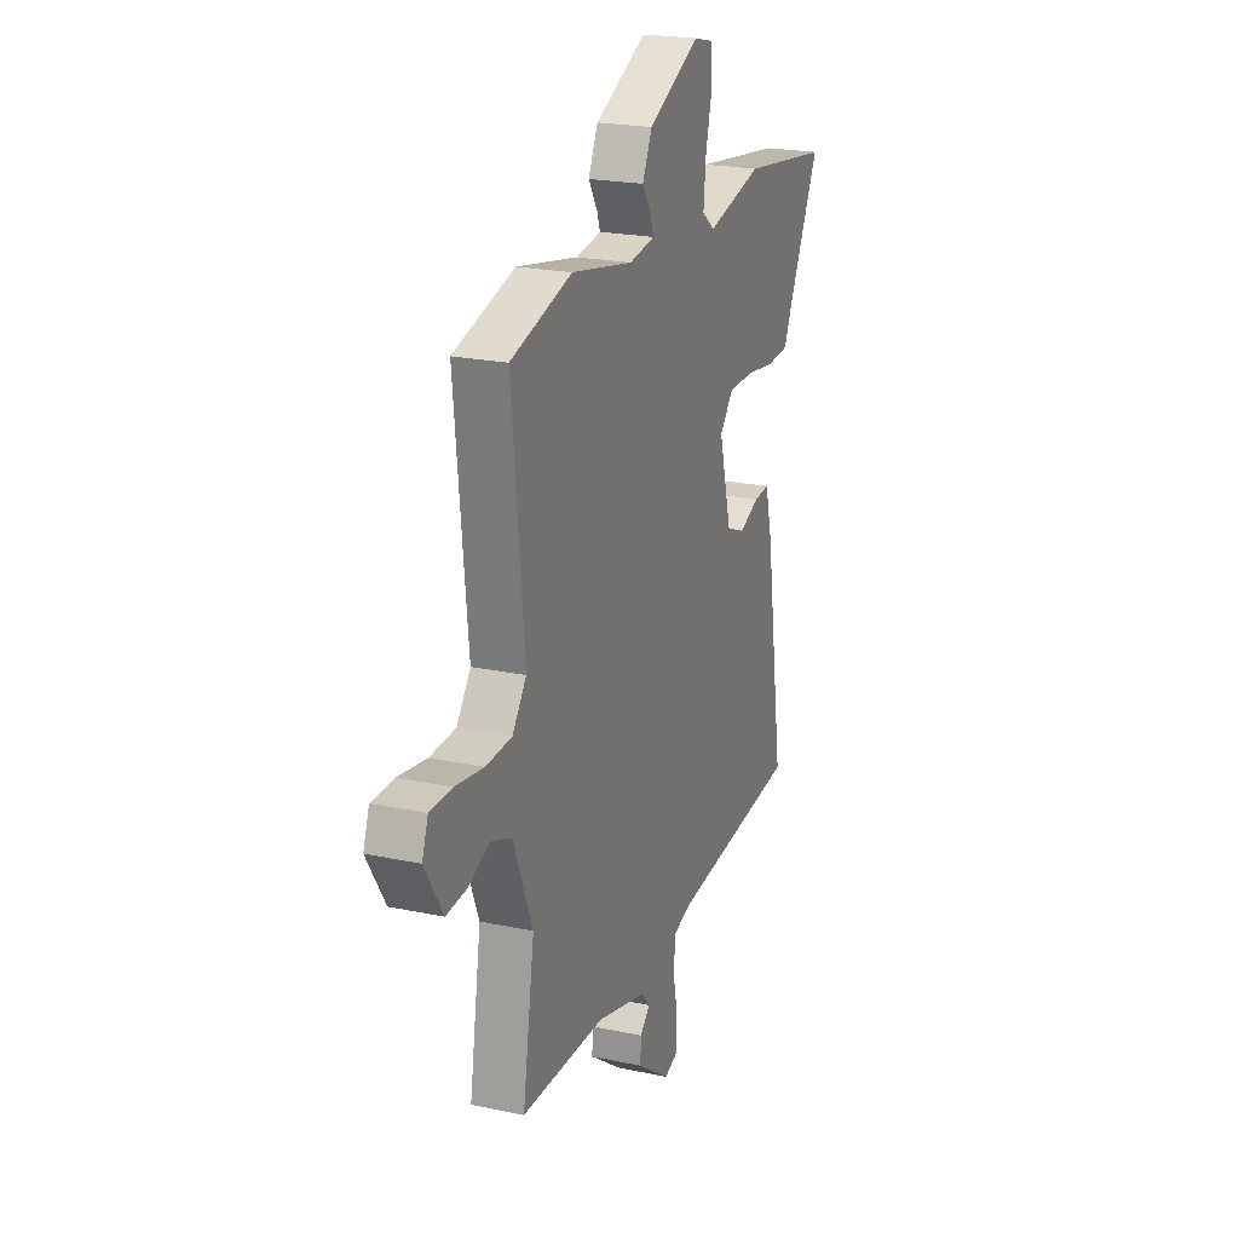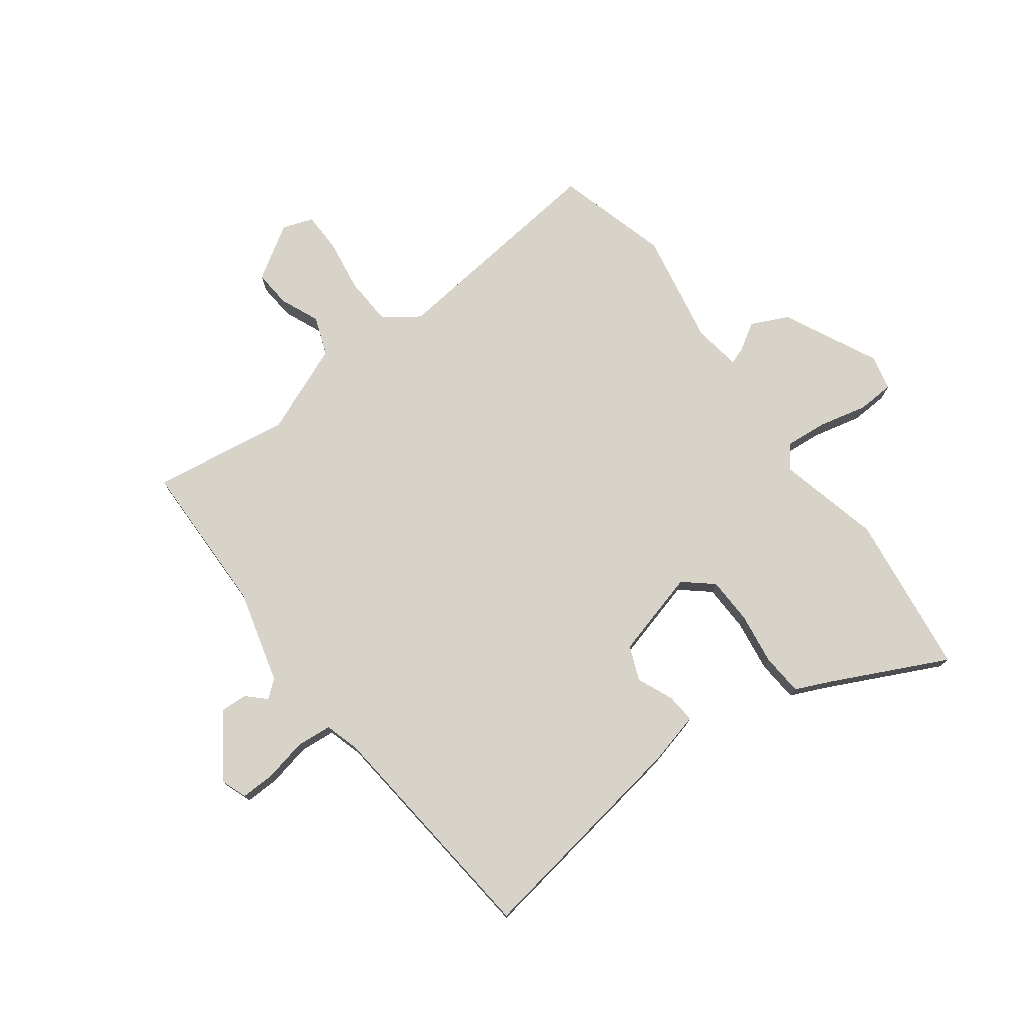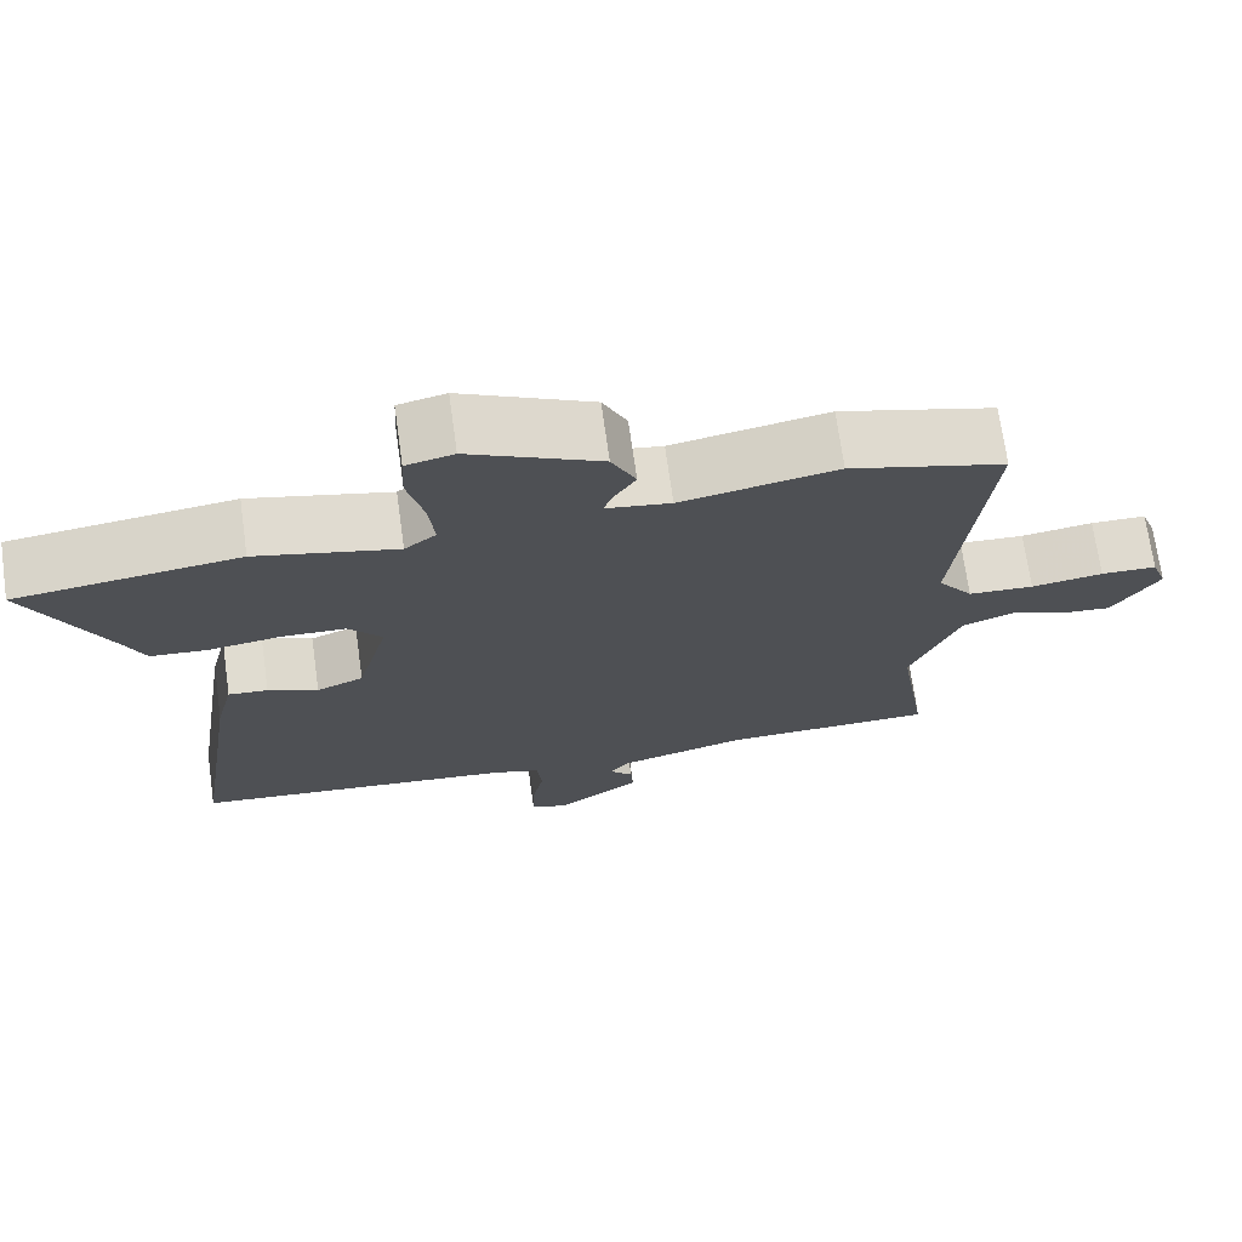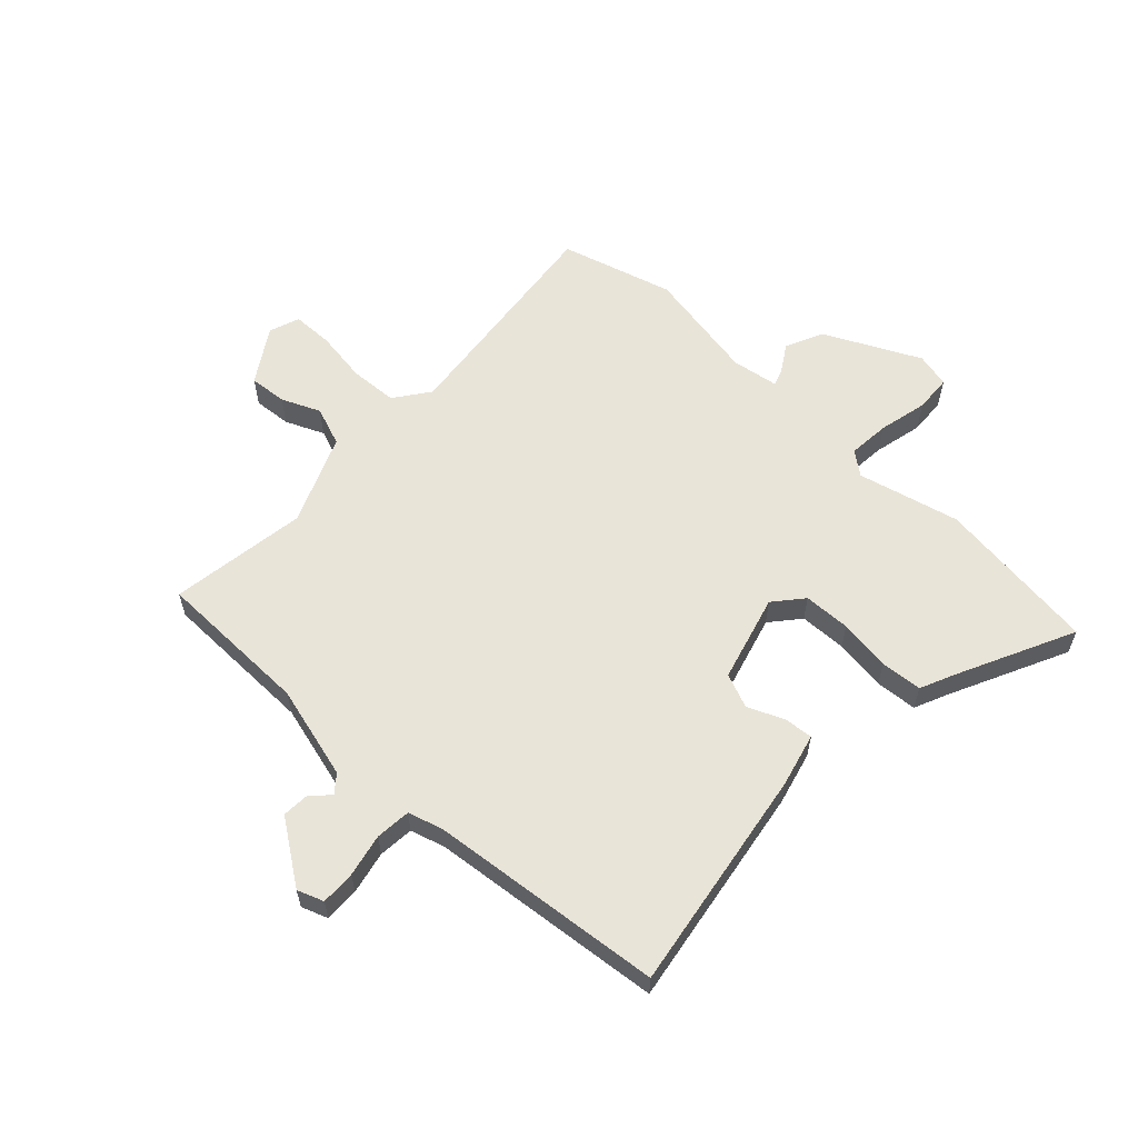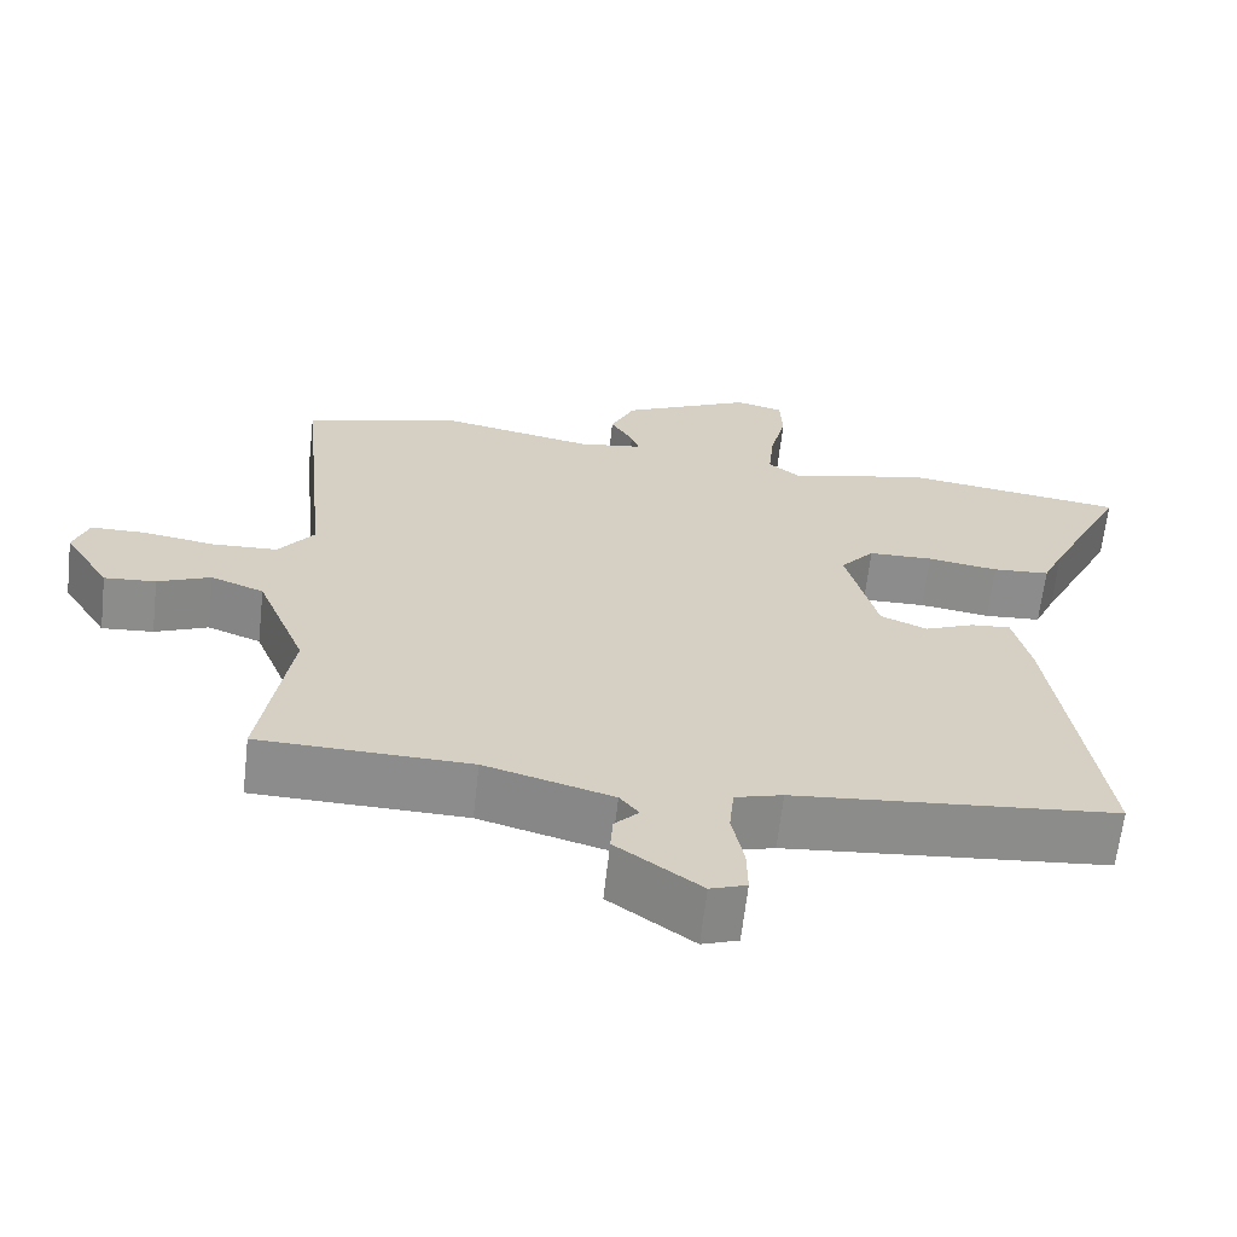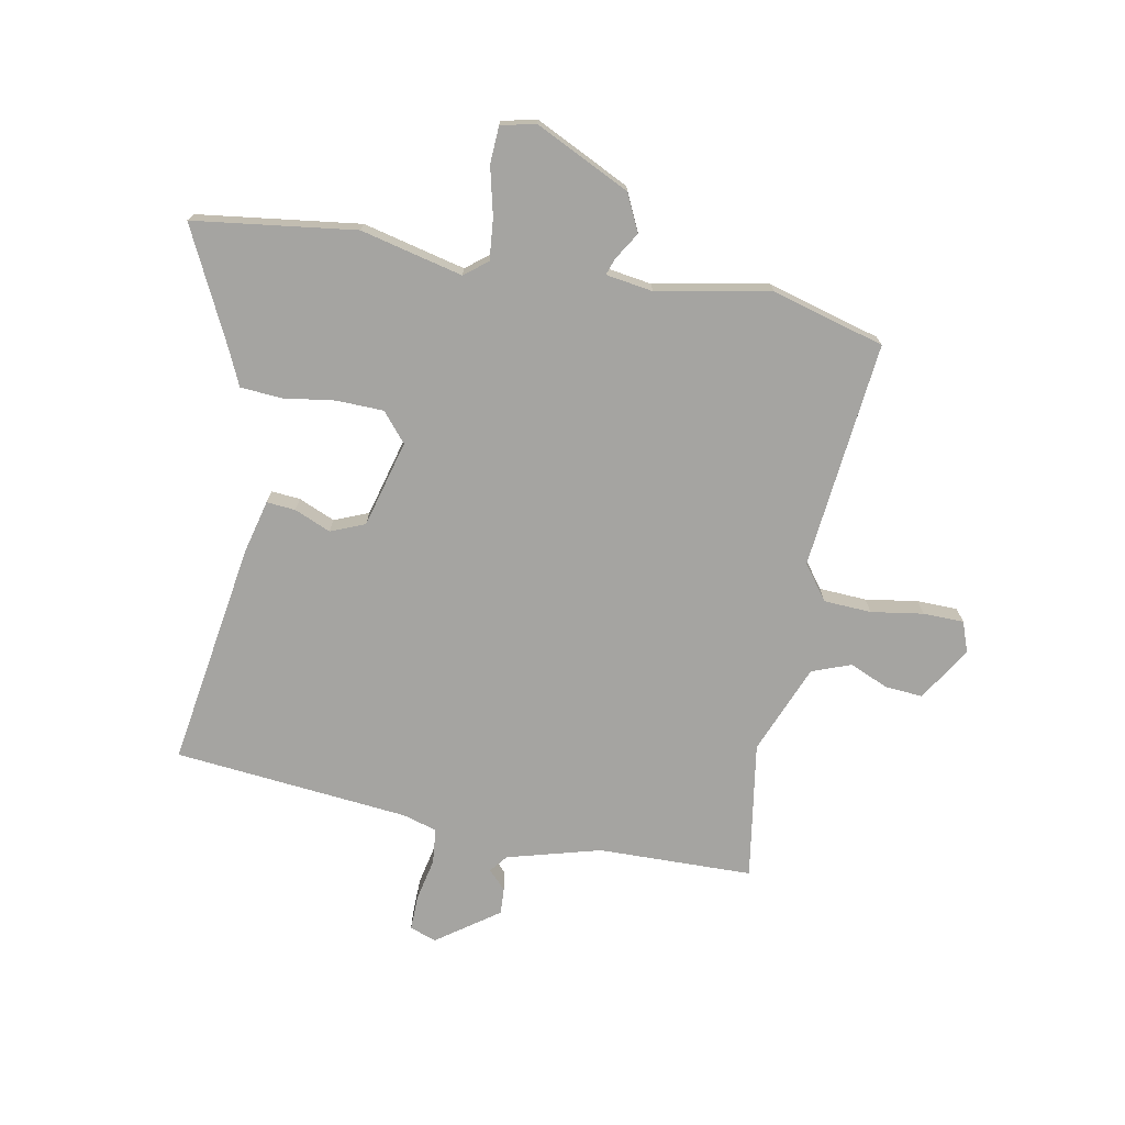
<metadata>
{"format":"obj","ext":"obj","renderer":"f3d","projection":"perspective","resolution":1024,"background":"white","views":[{"elev":21.8,"azim":110.5,"up":"+Z"},{"elev":76.0,"azim":-127.0,"up":"+Y"},{"elev":71.1,"azim":-8.0,"up":"+Z"},{"elev":60.0,"azim":-137.3,"up":"+Y"},{"elev":-64.3,"azim":173.5,"up":"+Z"},{"elev":-73.3,"azim":-10.9,"up":"+Y"}]}
</metadata>
<code>
v -0.628 0.07 0.483
v -0.352 0.07 0.52
v -0.178 0.07 0.479
v -0.139 0.07 0.51
v -0.146 0.07 0.581
v -0.166 0.07 0.663
v -0.163 0.07 0.726
v -0.104 0.07 0.74
v 0.058 0.07 0.662
v 0.088 0.07 0.599
v 0.06 0.07 0.553
v 0.05 0.07 0.524
v 0.13 0.07 0.512
v 0.323 0.07 0.549
v 0.515 0.07 0.496
v 0.476 0.07 0.109
v 0.52 0.07 0.05
v 0.601 0.07 0.046
v 0.69 0.07 0.06
v 0.759 0.07 0.059
v 0.778 0.07 0.007
v 0.721 0.07 -0.085
v 0.657 0.07 -0.08
v 0.591 0.07 -0.052
v 0.525 0.07 -0.077
v 0.464 0.07 -0.229
v 0.501 0.07 -0.463
v 0.238 0.07 -0.469
v 0.079 0.07 -0.513
v 0.055 0.07 -0.543
v 0.085 0.07 -0.574
v 0.088 0.07 -0.619
v -0.017 0.07 -0.694
v -0.062 0.07 -0.678
v -0.061 0.07 -0.619
v -0.046 0.07 -0.546
v -0.052 0.07 -0.486
v -0.111 0.07 -0.469
v -0.511 0.07 -0.431
v -0.453 0.07 -0.047
v -0.431 0.07 0.043
v -0.382 0.07 0.039
v -0.32 0.07 0.013
v -0.262 0.07 0.037
v -0.223 0.07 0.185
v -0.265 0.07 0.234
v -0.345 0.07 0.236
v -0.433 0.07 0.223
v -0.504 0.07 0.228
v -0.53 0.07 0.285
v -0.628 0 0.483
v -0.352 0 0.52
v -0.178 0 0.479
v -0.139 0 0.51
v -0.146 0 0.581
v -0.166 0 0.663
v -0.163 0 0.726
v -0.104 0 0.74
v 0.058 0 0.662
v 0.088 0 0.599
v 0.06 0 0.553
v 0.05 0 0.524
v 0.13 0 0.512
v 0.323 0 0.549
v 0.515 0 0.496
v 0.476 0 0.109
v 0.52 0 0.05
v 0.601 0 0.046
v 0.69 0 0.06
v 0.759 0 0.059
v 0.778 0 0.007
v 0.721 0 -0.085
v 0.657 0 -0.08
v 0.591 0 -0.052
v 0.525 0 -0.077
v 0.464 0 -0.229
v 0.501 0 -0.463
v 0.238 0 -0.469
v 0.079 0 -0.513
v 0.055 0 -0.543
v 0.085 0 -0.574
v 0.088 0 -0.619
v -0.017 0 -0.694
v -0.062 0 -0.678
v -0.061 0 -0.619
v -0.046 0 -0.546
v -0.052 0 -0.486
v -0.111 0 -0.469
v -0.511 0 -0.431
v -0.453 0 -0.047
v -0.431 0 0.043
v -0.382 0 0.039
v -0.32 0 0.013
v -0.262 0 0.037
v -0.223 0 0.185
v -0.265 0 0.234
v -0.345 0 0.236
v -0.433 0 0.223
v -0.504 0 0.228
v -0.53 0 0.285
f 47 48 49 50
f 1 2 3
f 50 1 3
f 47 50 3
f 46 47 3
f 45 46 3 4
f 41 42 43
f 40 41 43
f 39 40 43
f 38 39 43
f 37 38 43 44
f 34 35 36
f 33 34 36
f 32 33 36
f 31 32 36
f 30 31 36
f 29 30 36 37
f 37 44 45
f 29 37 45
f 28 29 45
f 22 23 24
f 21 22 24
f 20 21 24
f 19 20 24
f 18 19 24
f 17 18 24 25
f 16 17 25 26
f 13 14 15 16
f 12 13 16 26
f 9 10 11
f 8 9 11
f 7 8 11
f 6 7 11
f 5 6 11
f 4 5 11 12
f 27 28 45
f 26 27 45
f 12 26 45
f 4 12 45
f 100 99 98 97
f 53 52 51
f 53 51 100
f 53 100 97
f 53 97 96
f 54 53 96 95
f 93 92 91
f 93 91 90
f 93 90 89
f 93 89 88
f 94 93 88 87
f 86 85 84
f 86 84 83
f 86 83 82
f 86 82 81
f 86 81 80
f 87 86 80 79
f 95 94 87
f 95 87 79
f 95 79 78
f 74 73 72
f 74 72 71
f 74 71 70
f 74 70 69
f 74 69 68
f 75 74 68 67
f 76 75 67 66
f 66 65 64 63
f 76 66 63 62
f 61 60 59
f 61 59 58
f 61 58 57
f 61 57 56
f 61 56 55
f 62 61 55 54
f 95 78 77
f 95 77 76
f 95 76 62
f 95 62 54
f 1 51 52 2
f 2 52 53 3
f 3 53 54 4
f 4 54 55 5
f 5 55 56 6
f 6 56 57 7
f 7 57 58 8
f 8 58 59 9
f 9 59 60 10
f 10 60 61 11
f 11 61 62 12
f 12 62 63 13
f 13 63 64 14
f 14 64 65 15
f 15 65 66 16
f 16 66 67 17
f 17 67 68 18
f 18 68 69 19
f 19 69 70 20
f 20 70 71 21
f 21 71 72 22
f 22 72 73 23
f 23 73 74 24
f 24 74 75 25
f 25 75 76 26
f 26 76 77 27
f 27 77 78 28
f 28 78 79 29
f 29 79 80 30
f 30 80 81 31
f 31 81 82 32
f 32 82 83 33
f 33 83 84 34
f 34 84 85 35
f 35 85 86 36
f 36 86 87 37
f 37 87 88 38
f 38 88 89 39
f 39 89 90 40
f 40 90 91 41
f 41 91 92 42
f 42 92 93 43
f 43 93 94 44
f 44 94 95 45
f 45 95 96 46
f 46 96 97 47
f 47 97 98 48
f 48 98 99 49
f 49 99 100 50
f 50 100 51 1

</code>
